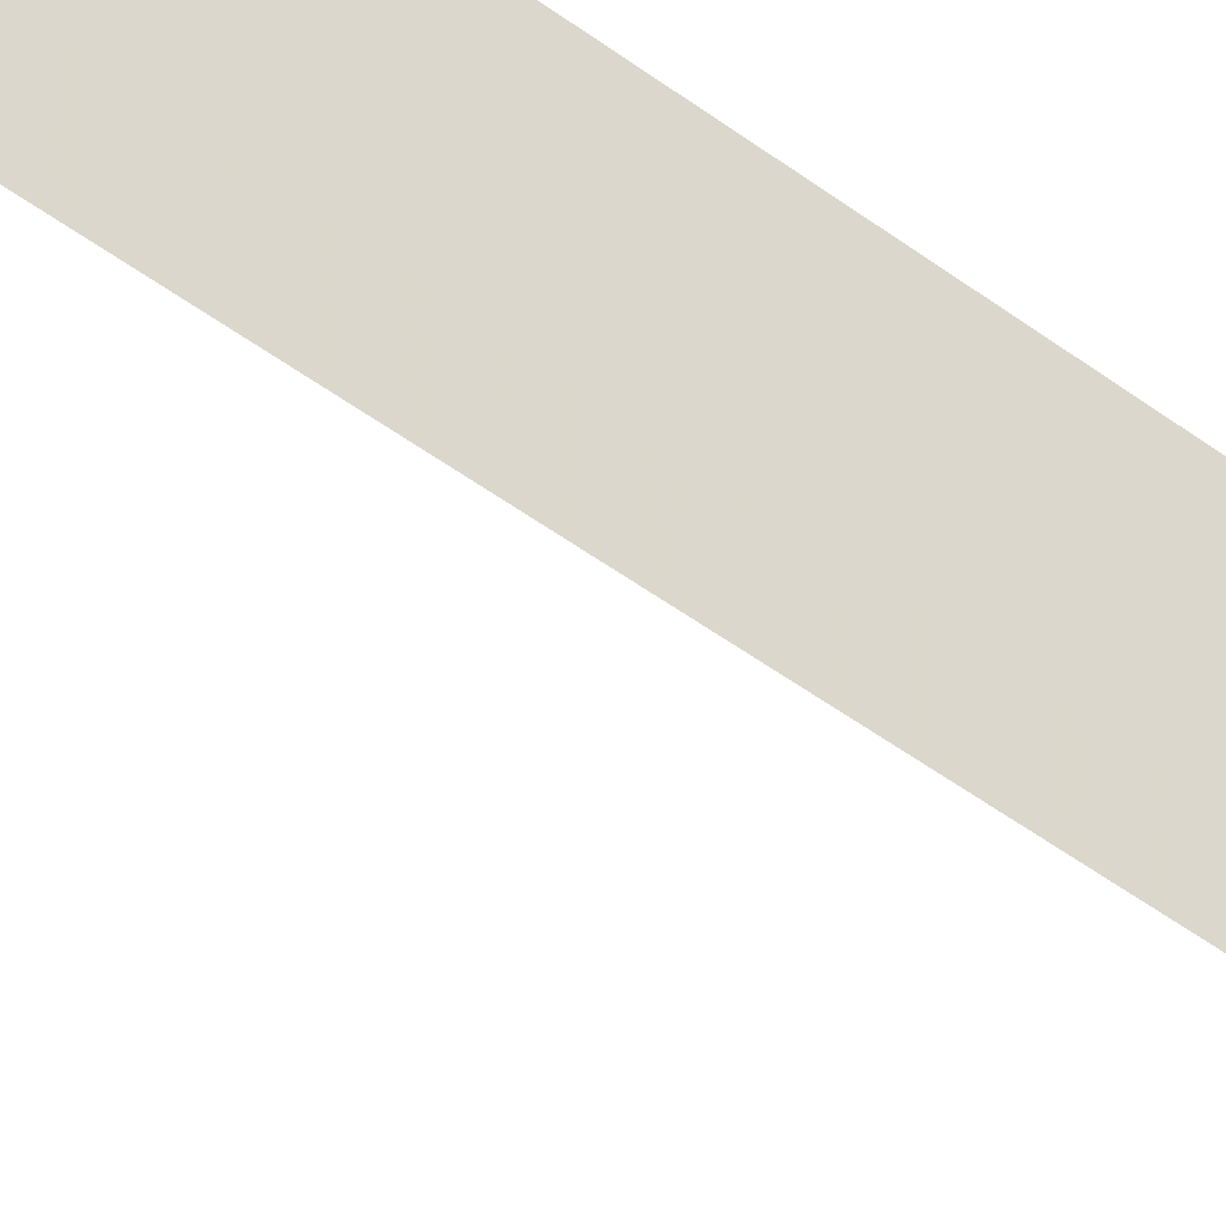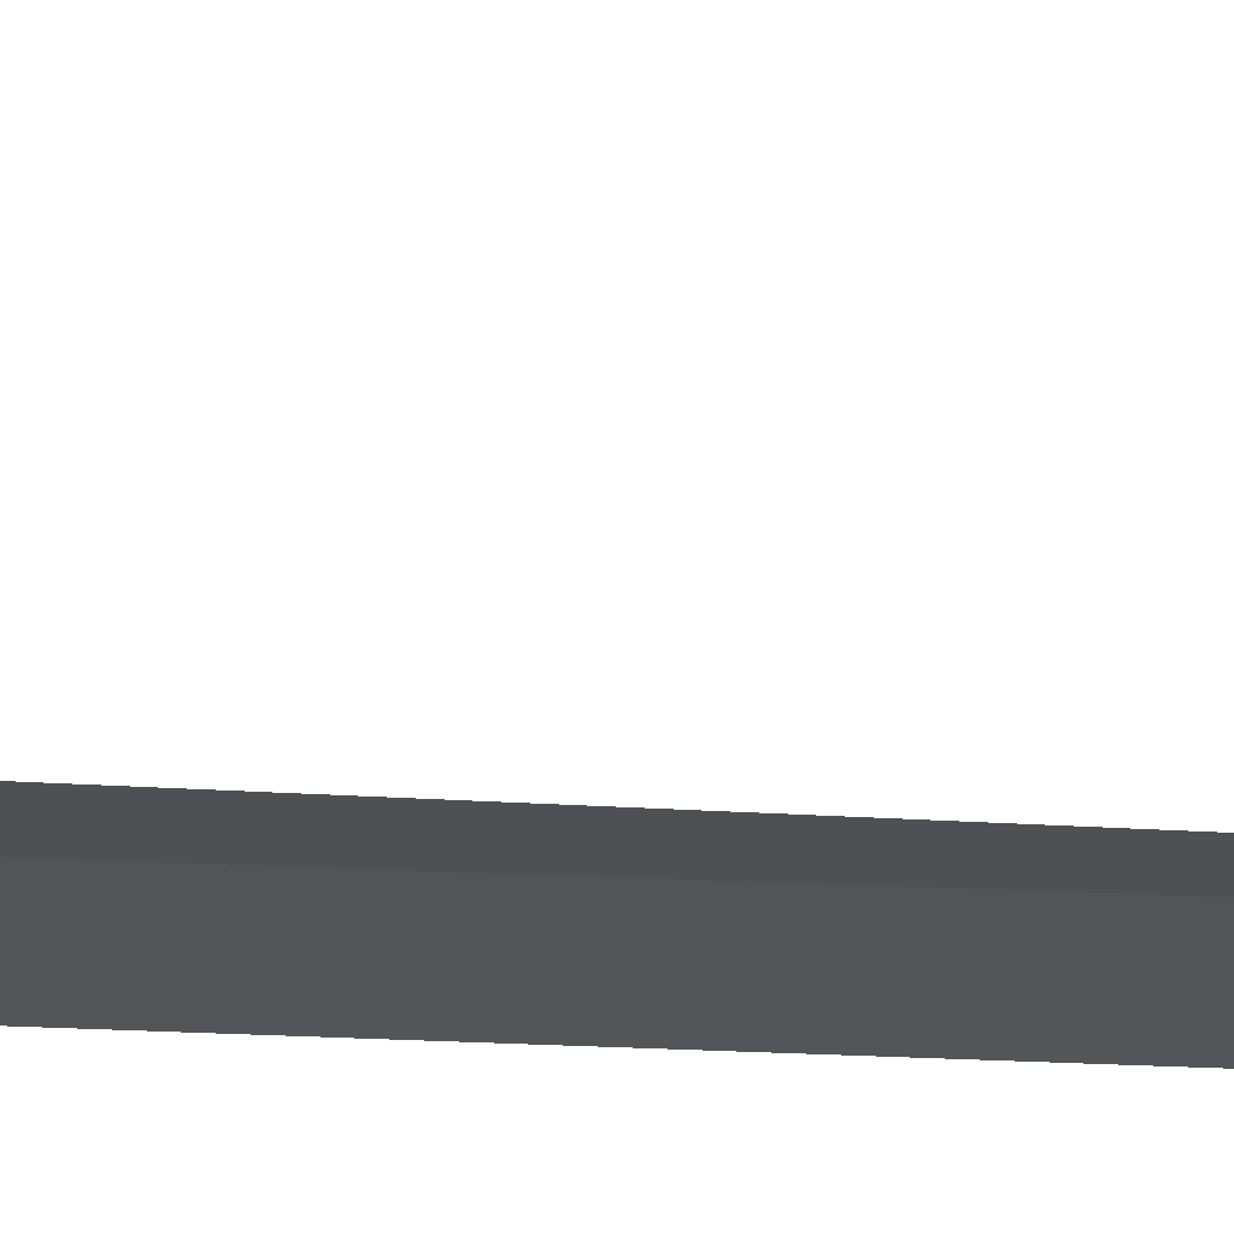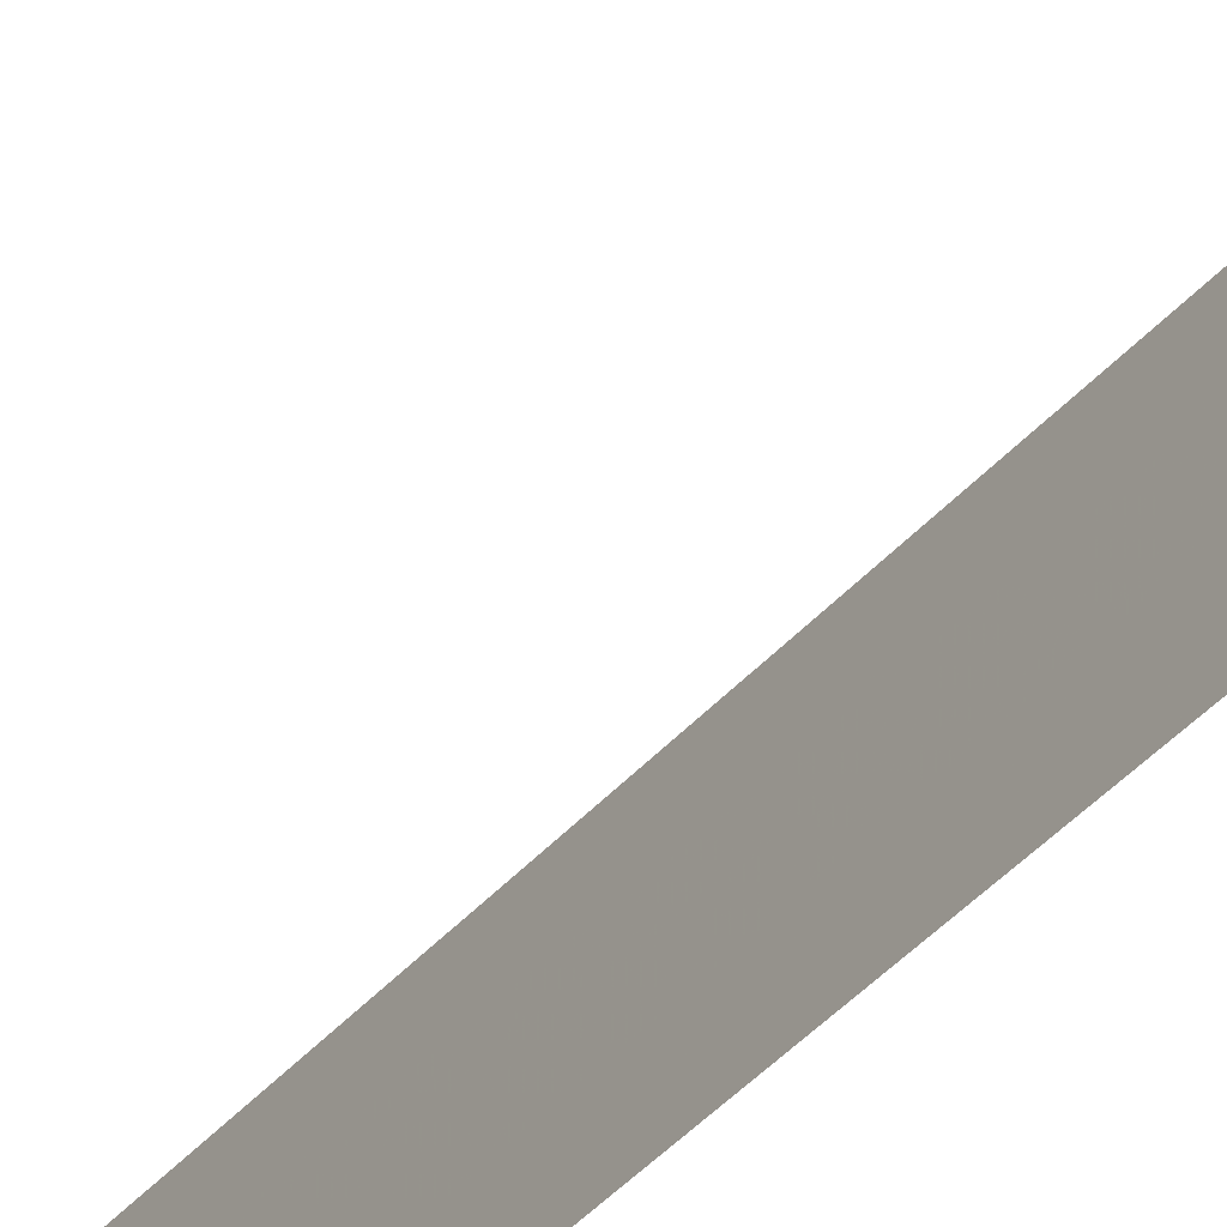
<metadata>
{"format":"obj","ext":"obj","renderer":"f3d","projection":"perspective","resolution":1024,"background":"white","views":[{"elev":-52.2,"azim":-128.5,"up":"+Y"},{"elev":57.3,"azim":-87.6,"up":"+Y"},{"elev":-33.9,"azim":146.5,"up":"+Y"}]}
</metadata>
<code>
v 4.169 -39.18 86.51
v 4.068 -38.77 86.5
v 4.145 -39.06 100
v 4.228 -39.57 100
v 4.23 -39.59 86.51
v 4.966 -39.39 85
v 4.857 -38.8 85
f 1 3 2
f 1 5 4
f 1 4 3
f 1 6 5
f 1 7 6
f 1 2 7

</code>
